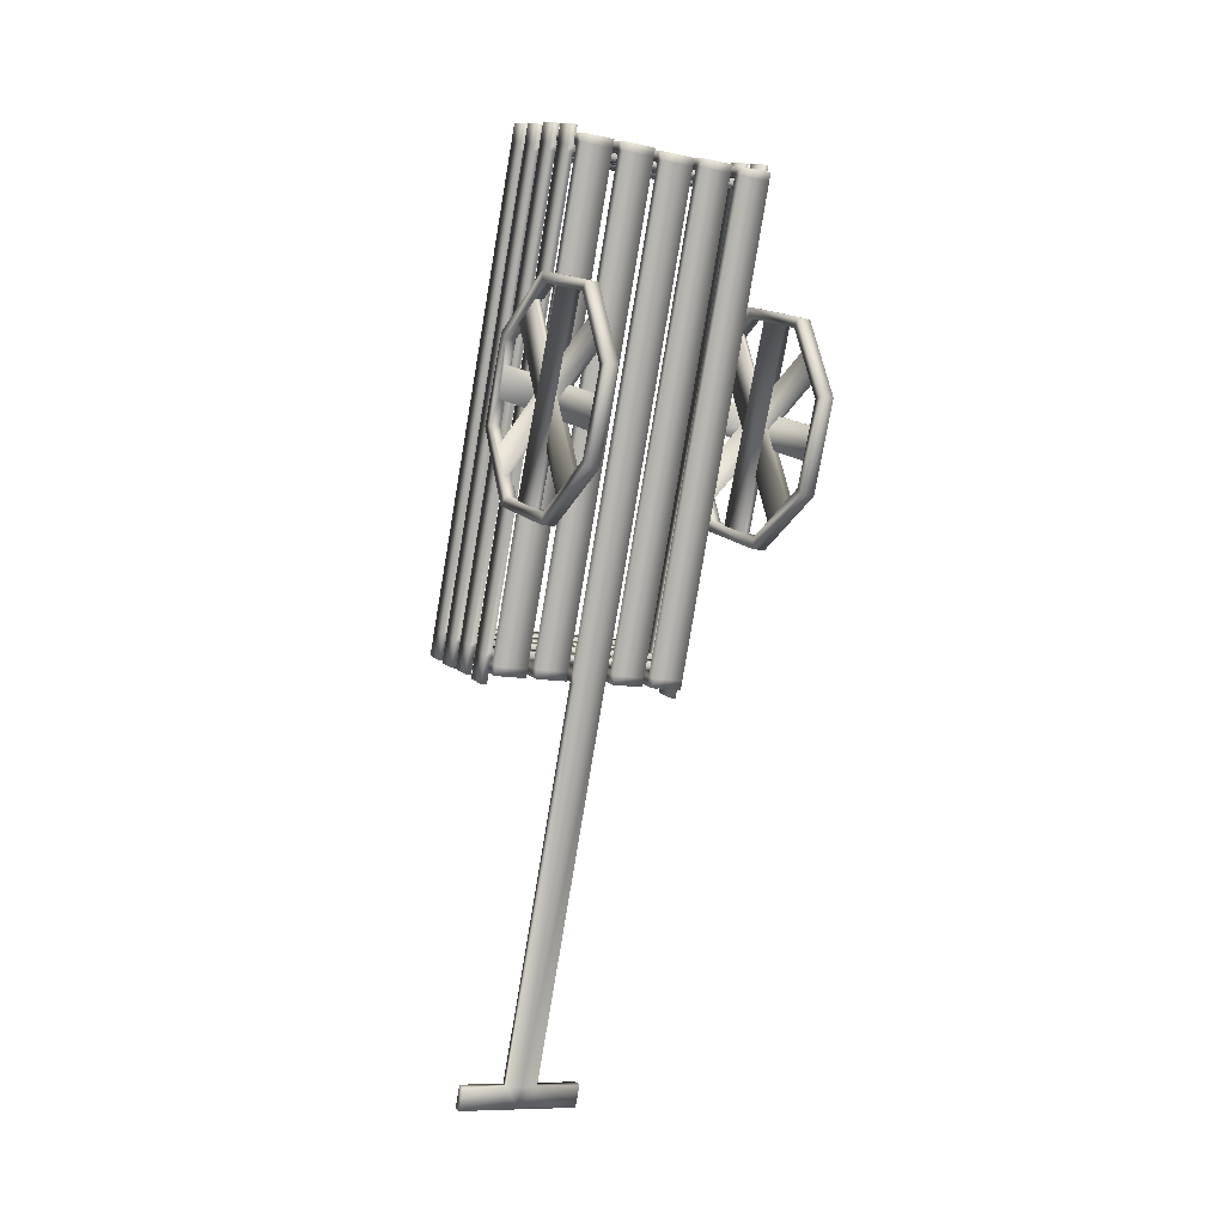
<metadata>
{"format":"obj","ext":"obj","renderer":"f3d","projection":"perspective","resolution":1024,"background":"white","views":[{"elev":-9.8,"azim":-28.9,"up":"+Z"}]}
</metadata>
<code>
o Cube
v 0.14 1.941 -2.012
v 0.14 0.4858 1.987
v 0.14 2.01 -1.987
v 0.14 0.5548 2.012
v 0.4876 0.4837 1.999
v 0.4876 1.937 -1.998
v 0.2134 1.937 -1.998
v 0.2134 0.4837 1.999
v 0.4876 0.5631 2.028
v 0.4876 2.016 -1.969
v 0.2134 2.016 -1.969
v 0.2134 0.5631 2.028
v 0.8512 0.4837 1.999
v 0.8512 1.937 -1.998
v 0.577 1.937 -1.998
v 0.577 0.4837 1.999
v 0.8512 0.5631 2.028
v 0.8512 2.016 -1.969
v 0.577 2.016 -1.969
v 0.577 0.5631 2.028
v 0.4876 0.5869 1.963
v 0.4876 0.5075 1.934
v 0.2134 0.5869 1.963
v 0.2134 0.5075 1.934
v 0.8512 0.5869 1.963
v 0.8512 0.5075 1.934
v 0.577 0.5869 1.963
v 0.577 0.5075 1.934
v 0.14 0.5097 1.921
v 0.14 0.5787 1.946
v 0.14 1.645 2.412
v 0.4876 1.653 2.429
v 0.2134 1.653 2.429
v 0.8512 1.653 2.429
v 0.577 1.653 2.429
v 0.4876 1.677 2.363
v 0.2134 1.677 2.363
v 0.8512 1.677 2.363
v 0.577 1.677 2.363
v 0.14 1.669 2.347
v 0.8512 1.99 -1.897
v 0.577 1.91 -1.926
v 0.8512 1.91 -1.926
v 0.577 1.99 -1.897
v 0.4876 1.99 -1.897
v 0.2134 1.91 -1.926
v 0.4876 1.91 -1.926
v 0.2134 1.99 -1.897
v 0.14 1.914 -1.939
v 0.14 1.984 -1.914
v 0.14 3.075 -1.6
v 0.4876 3.081 -1.583
v 0.2134 3.081 -1.583
v 0.8512 3.081 -1.583
v 0.577 3.081 -1.583
v 0.8512 3.055 -1.51
v 0.577 3.055 -1.51
v 0.4876 3.055 -1.51
v 0.2134 3.055 -1.51
v 0.14 3.049 -1.527
v 0.8424 0.5878 2.103
v 0.8424 2.098 -2.046
v 0.8967 2.098 -2.046
v 0.8967 0.5878 2.103
v 0.8424 0.7699 2.17
v 0.8424 2.28 -1.979
v 0.8967 2.28 -1.979
v 0.8967 0.7699 2.17
v 0.8424 0.8823 2.22
v 0.8424 2.392 -1.929
v 0.8967 2.392 -1.929
v 0.8967 0.8823 2.22
v 0.8424 1.064 2.286
v 0.8424 2.575 -1.863
v 0.8967 2.575 -1.863
v 0.8967 1.064 2.286
v 0.8424 1.154 2.305
v 0.8424 2.664 -1.844
v 0.8967 2.664 -1.844
v 0.8967 1.154 2.305
v 0.8424 1.336 2.371
v 0.8424 2.846 -1.778
v 0.8967 2.846 -1.778
v 0.8967 1.336 2.371
v 0.8424 1.394 2.398
v 0.8424 2.904 -1.751
v 0.8967 2.904 -1.751
v 0.8967 1.394 2.398
v 0.8424 1.576 2.464
v 0.8424 3.086 -1.685
v 0.8967 3.086 -1.685
v 0.8967 1.576 2.464
v 0.8424 2.992 -1.426
v 0.8424 2.81 -1.492
v 0.8967 2.992 -1.426
v 0.8967 2.81 -1.492
v 0.8424 2.751 -1.519
v 0.8424 2.569 -1.585
v 0.8967 2.751 -1.519
v 0.8967 2.569 -1.585
v 0.8424 2.48 -1.604
v 0.8424 2.298 -1.67
v 0.8967 2.48 -1.604
v 0.8967 2.298 -1.67
v 0.8424 2.186 -1.72
v 0.8424 2.004 -1.786
v 0.8967 2.186 -1.72
v 0.8967 2.004 -1.786
v 0.8424 3.009 -1.474
v 0.8967 2.827 -1.54
v 0.8424 2.827 -1.54
v 0.8967 3.009 -1.474
v 0.8424 2.769 -1.567
v 0.8967 2.587 -1.633
v 0.8424 2.587 -1.633
v 0.8967 2.769 -1.567
v 0.8424 2.498 -1.652
v 0.8967 2.316 -1.718
v 0.8424 2.316 -1.718
v 0.8967 2.498 -1.652
v 0.8424 2.203 -1.768
v 0.8967 2.021 -1.834
v 0.8424 2.021 -1.834
v 0.8967 2.203 -1.768
v 0.8424 1.467 2.198
v 0.8424 1.447 2.251
v 0.8967 1.649 2.264
v 0.8967 1.629 2.317
v 0.8424 1.649 2.264
v 0.8424 1.629 2.317
v 0.8967 1.467 2.198
v 0.8967 1.447 2.251
v 0.8424 1.227 2.105
v 0.8424 1.207 2.158
v 0.8967 1.409 2.171
v 0.8967 1.389 2.224
v 0.8424 1.409 2.171
v 0.8424 1.389 2.224
v 0.8967 1.227 2.105
v 0.8967 1.207 2.158
v 0.8424 0.9553 2.019
v 0.8424 0.9358 2.073
v 0.8967 1.137 2.086
v 0.8967 1.118 2.139
v 0.8424 1.137 2.086
v 0.8424 1.118 2.139
v 0.8967 0.9553 2.019
v 0.8967 0.9358 2.073
v 0.8424 0.6607 1.903
v 0.8424 0.6413 1.957
v 0.8967 0.8428 1.969
v 0.8967 0.8233 2.023
v 0.8424 0.8428 1.969
v 0.8424 0.8233 2.023
v 0.8967 0.6607 1.903
v 0.8967 0.6413 1.957
v 0.14 3.112 -5.228
v 0.14 3.181 -5.203
v 0.14 3.18 -5.416
v 0.14 3.249 -5.391
v 0.5389 3.112 -5.228
v 0.5389 3.181 -5.203
v 0.5389 3.18 -5.416
v 0.5389 3.249 -5.391
v 0.8813 0.861 -1
v 0.9909 0.861 -1
v 0.8813 0.1567 -0.7003
v 0.9909 0.1567 -0.7003
v 0.8813 -0.1295 0.009513
v 0.9909 -0.1295 0.009513
v 0.8813 0.1702 0.7138
v 0.9909 0.1702 0.7138
v 0.8813 0.88 1
v 0.9909 0.88 1
v 0.8813 1.584 0.7003
v 0.9909 1.584 0.7003
v 0.8813 1.87 -0.009513
v 0.9909 1.87 -0.009513
v 0.8813 1.571 -0.7138
v 0.9909 1.571 -0.7138
v 0.8864 0.8619 -0.907
v 0.9858 0.8619 -0.907
v 0.8864 0.223 -0.6352
v 0.9858 0.223 -0.6352
v 0.8864 -0.03651 0.008629
v 0.9858 -0.03651 0.008629
v 0.8864 0.2353 0.6475
v 0.9858 0.2352 0.6475
v 0.8864 0.8791 0.907
v 0.9858 0.8791 0.907
v 0.8864 1.518 0.6352
v 0.9858 1.518 0.6352
v 0.8864 1.778 -0.008629
v 0.9858 1.778 -0.008629
v 0.8864 1.506 -0.6475
v 0.9858 1.506 -0.6475
v 0.9161 1.696 -0.1998
v 0.956 1.696 -0.1998
v 0.9161 1.587 -0.4563
v 0.956 1.587 -0.4563
v 0.9161 0.1043 0.4773
v 0.956 0.1043 0.4773
v 0.9161 -0.004745 0.2209
v 0.956 -0.004746 0.2209
v 0.9166 1.597 0.4397
v 0.9556 1.597 0.4397
v 0.9166 1.699 0.1869
v 0.9556 1.699 0.1869
v 0.9166 -0.01684 -0.2108
v 0.9556 -0.01684 -0.2108
v 0.9166 0.08507 -0.4636
v 0.9556 0.08507 -0.4636
v 0.9129 0.4069 0.7167
v 0.9593 0.4069 0.7167
v 0.9129 0.7074 0.8378
v 0.9593 0.7074 0.8378
v 0.9129 1.036 -0.845
v 0.9593 1.036 -0.845
v 0.9129 1.337 -0.7239
v 0.9593 1.337 -0.7239
v 0.9143 0.6826 -0.8307
v 0.9579 0.6826 -0.8307
v 0.9143 0.4024 -0.7115
v 0.9579 0.4024 -0.7115
v 0.9143 1.338 0.7093
v 0.9579 1.338 0.7093
v 0.9143 1.057 0.8285
v 0.9579 1.057 0.8285
v -0.14 1.941 -2.012
v -0.14 0.4858 1.987
v -0.14 2.01 -1.987
v -0.14 0.5548 2.012
v 0 1.941 -2.012
v 0 0.4858 1.987
v 0 2.01 -1.987
v 0 0.5548 2.012
v -0.4876 0.4837 1.999
v -0.4876 1.937 -1.998
v -0.2134 1.937 -1.998
v -0.2134 0.4837 1.999
v -0.4876 0.5631 2.028
v -0.4876 2.016 -1.969
v -0.2134 2.016 -1.969
v -0.2134 0.5631 2.028
v -0.8512 0.4837 1.999
v -0.8512 1.937 -1.998
v -0.577 1.937 -1.998
v -0.577 0.4837 1.999
v -0.8512 0.5631 2.028
v -0.8512 2.016 -1.969
v -0.577 2.016 -1.969
v -0.577 0.5631 2.028
v -0.4876 0.5869 1.963
v -0.4876 0.5075 1.934
v -0.2134 0.5869 1.963
v -0.2134 0.5075 1.934
v -0.8512 0.5869 1.963
v -0.8512 0.5075 1.934
v -0.577 0.5869 1.963
v -0.577 0.5075 1.934
v -0.14 0.5097 1.921
v -0.14 0.5787 1.946
v 0 0.5097 1.921
v 0 0.5787 1.946
v -0.14 1.645 2.412
v 0 1.645 2.412
v -0.4876 1.653 2.429
v -0.2134 1.653 2.429
v -0.8512 1.653 2.429
v -0.577 1.653 2.429
v -0.4876 1.677 2.363
v -0.2134 1.677 2.363
v -0.8512 1.677 2.363
v -0.577 1.677 2.363
v -0.14 1.669 2.347
v 0 1.669 2.347
v -0.8512 1.99 -1.897
v -0.577 1.91 -1.926
v -0.8512 1.91 -1.926
v -0.577 1.99 -1.897
v -0.4876 1.99 -1.897
v -0.2134 1.91 -1.926
v -0.4876 1.91 -1.926
v -0.2134 1.99 -1.897
v 0 1.914 -1.939
v -0.14 1.914 -1.939
v -0.14 1.984 -1.914
v 0 1.984 -1.914
v -0.14 3.075 -1.6
v 0 3.075 -1.6
v -0.4876 3.081 -1.583
v -0.2134 3.081 -1.583
v -0.8512 3.081 -1.583
v -0.577 3.081 -1.583
v -0.8512 3.055 -1.51
v -0.577 3.055 -1.51
v -0.4876 3.055 -1.51
v -0.2134 3.055 -1.51
v -0.14 3.049 -1.527
v 0 3.049 -1.527
v -0.8424 0.5878 2.103
v -0.8424 2.098 -2.046
v -0.8967 2.098 -2.046
v -0.8967 0.5878 2.103
v -0.8424 0.7699 2.17
v -0.8424 2.28 -1.979
v -0.8967 2.28 -1.979
v -0.8967 0.7699 2.17
v -0.8424 0.8823 2.22
v -0.8424 2.392 -1.929
v -0.8967 2.392 -1.929
v -0.8967 0.8823 2.22
v -0.8424 1.064 2.286
v -0.8424 2.575 -1.863
v -0.8967 2.575 -1.863
v -0.8967 1.064 2.286
v -0.8424 1.154 2.305
v -0.8424 2.664 -1.844
v -0.8967 2.664 -1.844
v -0.8967 1.154 2.305
v -0.8424 1.336 2.371
v -0.8424 2.846 -1.778
v -0.8967 2.846 -1.778
v -0.8967 1.336 2.371
v -0.8424 1.394 2.398
v -0.8424 2.904 -1.751
v -0.8967 2.904 -1.751
v -0.8967 1.394 2.398
v -0.8424 1.576 2.464
v -0.8424 3.086 -1.685
v -0.8967 3.086 -1.685
v -0.8967 1.576 2.464
v -0.8424 2.992 -1.426
v -0.8424 2.81 -1.492
v -0.8967 2.992 -1.426
v -0.8967 2.81 -1.492
v -0.8424 2.751 -1.519
v -0.8424 2.569 -1.585
v -0.8967 2.751 -1.519
v -0.8967 2.569 -1.585
v -0.8424 2.48 -1.604
v -0.8424 2.298 -1.67
v -0.8967 2.48 -1.604
v -0.8967 2.298 -1.67
v -0.8424 2.186 -1.72
v -0.8424 2.004 -1.786
v -0.8967 2.186 -1.72
v -0.8967 2.004 -1.786
v -0.8424 3.009 -1.474
v -0.8967 2.827 -1.54
v -0.8424 2.827 -1.54
v -0.8967 3.009 -1.474
v -0.8424 2.769 -1.567
v -0.8967 2.587 -1.633
v -0.8424 2.587 -1.633
v -0.8967 2.769 -1.567
v -0.8424 2.498 -1.652
v -0.8967 2.316 -1.718
v -0.8424 2.316 -1.718
v -0.8967 2.498 -1.652
v -0.8424 2.203 -1.768
v -0.8967 2.021 -1.834
v -0.8424 2.021 -1.834
v -0.8967 2.203 -1.768
v 0 2.992 -1.426
v 0 2.81 -1.492
v 0 2.751 -1.519
v 0 2.569 -1.585
v 0 2.48 -1.604
v 0 2.298 -1.67
v 0 2.186 -1.72
v 0 2.004 -1.786
v 0 3.009 -1.474
v 0 2.827 -1.54
v 0 2.769 -1.567
v 0 2.587 -1.633
v 0 2.498 -1.652
v 0 2.316 -1.718
v 0 2.203 -1.768
v 0 2.021 -1.834
v -0.8424 1.467 2.198
v -0.8424 1.447 2.251
v -0.8967 1.649 2.264
v -0.8967 1.629 2.317
v -0.8424 1.649 2.264
v -0.8424 1.629 2.317
v -0.8967 1.467 2.198
v -0.8967 1.447 2.251
v -0.8424 1.227 2.105
v -0.8424 1.207 2.158
v -0.8967 1.409 2.171
v -0.8967 1.389 2.224
v -0.8424 1.409 2.171
v -0.8424 1.389 2.224
v -0.8967 1.227 2.105
v -0.8967 1.207 2.158
v -0.8424 0.9553 2.019
v -0.8424 0.9358 2.073
v -0.8967 1.137 2.086
v -0.8967 1.118 2.139
v -0.8424 1.137 2.086
v -0.8424 1.118 2.139
v -0.8967 0.9553 2.019
v -0.8967 0.9358 2.073
v -0.8424 0.6607 1.903
v -0.8424 0.6413 1.957
v -0.8967 0.8428 1.969
v -0.8967 0.8233 2.023
v -0.8424 0.8428 1.969
v -0.8424 0.8233 2.023
v -0.8967 0.6607 1.903
v -0.8967 0.6413 1.957
v 0 1.467 2.198
v 0 1.447 2.251
v 0 1.649 2.264
v 0 1.629 2.317
v 0 1.227 2.105
v 0 1.207 2.158
v 0 1.409 2.171
v 0 1.389 2.224
v 0 0.9553 2.019
v 0 0.9358 2.073
v 0 1.137 2.086
v 0 1.118 2.139
v 0 0.6607 1.903
v 0 0.6413 1.957
v 0 0.8428 1.969
v 0 0.8233 2.023
v -0.14 3.112 -5.228
v -0.14 3.181 -5.203
v 0 3.112 -5.228
v 0 3.181 -5.203
v -0.14 3.18 -5.416
v -0.14 3.249 -5.391
v 0 3.18 -5.416
v 0 3.249 -5.391
v -0.5389 3.112 -5.228
v -0.5389 3.181 -5.203
v -0.5389 3.18 -5.416
v -0.5389 3.249 -5.391
v -0.8813 0.861 -1
v -0.9909 0.861 -1
v -0.8813 0.1567 -0.7003
v -0.9909 0.1567 -0.7003
v -0.8813 -0.1295 0.009513
v -0.9909 -0.1295 0.009513
v -0.8813 0.1702 0.7138
v -0.9909 0.1702 0.7138
v -0.8813 0.88 1
v -0.9909 0.88 1
v -0.8813 1.584 0.7003
v -0.9909 1.584 0.7003
v -0.8813 1.87 -0.009513
v -0.9909 1.87 -0.009513
v -0.8813 1.571 -0.7138
v -0.9909 1.571 -0.7138
v -0.8864 0.8619 -0.907
v -0.9858 0.8619 -0.907
v -0.8864 0.223 -0.6352
v -0.9858 0.223 -0.6352
v -0.8864 -0.03651 0.008629
v -0.9858 -0.03651 0.008629
v -0.8864 0.2353 0.6475
v -0.9858 0.2352 0.6475
v -0.8864 0.8791 0.907
v -0.9858 0.8791 0.907
v -0.8864 1.518 0.6352
v -0.9858 1.518 0.6352
v -0.8864 1.778 -0.008629
v -0.9858 1.778 -0.008629
v -0.8864 1.506 -0.6475
v -0.9858 1.506 -0.6475
v -0.9161 1.696 -0.1998
v -0.956 1.696 -0.1998
v -0.9161 1.587 -0.4563
v -0.956 1.587 -0.4563
v -0.9161 0.1043 0.4773
v -0.956 0.1043 0.4773
v -0.9161 -0.004745 0.2209
v -0.956 -0.004746 0.2209
v -0.9166 1.597 0.4397
v -0.9556 1.597 0.4397
v -0.9166 1.699 0.1869
v -0.9556 1.699 0.1869
v -0.9166 -0.01684 -0.2108
v -0.9556 -0.01684 -0.2108
v -0.9166 0.08507 -0.4636
v -0.9556 0.08507 -0.4636
v -0.9129 0.4069 0.7167
v -0.9593 0.4069 0.7167
v -0.9129 0.7074 0.8378
v -0.9593 0.7074 0.8378
v -0.9129 1.036 -0.845
v -0.9593 1.036 -0.845
v -0.9129 1.337 -0.7239
v -0.9593 1.337 -0.7239
v -0.9143 0.6826 -0.8307
v -0.9579 0.6826 -0.8307
v -0.9143 0.4024 -0.7115
v -0.9579 0.4024 -0.7115
v -0.9143 1.338 0.7093
v -0.9579 1.338 0.7093
v -0.9143 1.057 0.8285
v -0.9579 1.057 0.8285
f 29 30 4 2
f 29 2 234 263
f 25 38 34 17
f 2 4 236 234
f 235 3 158 432
f 45 47 6 10
f 10 6 7 11
f 23 24 8 12
f 12 8 5 9
f 47 46 7 6
f 41 56 57 44
f 41 43 14 18
f 18 14 15 19
f 27 28 16 20
f 20 16 13 17
f 43 42 15 14
f 45 58 59 48
f 9 5 22 21
f 48 46 24 23
f 5 8 24 22
f 27 39 38 25
f 17 13 26 25
f 44 42 28 27
f 13 16 28 26
f 30 264 276 40
f 49 50 30 29
f 49 29 263 285
f 50 288 264 30
f 40 276 266 31
f 33 32 36 37
f 35 34 38 39
f 23 37 36 21
f 21 36 32 9
f 17 34 35 20
f 20 35 39 27
f 9 32 33 12
f 12 33 37 23
f 236 4 31 266
f 4 30 40 31
f 25 26 43 41
f 26 28 42 43
f 27 25 41 44
f 19 15 42 44
f 21 22 47 45
f 22 24 46 47
f 23 21 45 48
f 11 7 46 48
f 1 3 50 49
f 1 49 285 233
f 288 50 60 300
f 59 58 52 53
f 57 56 54 55
f 51 290 300 60
f 50 3 51 60
f 44 57 55 19
f 48 59 53 11
f 19 55 54 18
f 18 54 56 41
f 11 53 52 10
f 10 52 58 45
f 3 235 290 51
f 121 66 62 123
f 66 67 63 62
f 152 68 64 156
f 68 65 61 64
f 123 62 63 122
f 124 67 66 121
f 117 74 70 119
f 74 75 71 70
f 144 76 72 148
f 76 73 69 72
f 119 70 71 118
f 120 75 74 117
f 113 82 78 115
f 82 83 79 78
f 136 84 80 140
f 84 81 77 80
f 115 78 79 114
f 116 83 82 113
f 109 90 86 111
f 90 91 87 86
f 128 92 88 132
f 92 89 85 88
f 111 86 87 110
f 112 91 90 109
f 129 93 94 125
f 112 95 96 110
f 125 94 96 131
f 127 95 93 129
f 137 97 98 133
f 116 99 100 114
f 133 98 100 139
f 135 99 97 137
f 145 101 102 141
f 120 103 104 118
f 141 102 104 147
f 143 103 101 145
f 153 105 106 149
f 124 107 108 122
f 149 106 108 155
f 151 107 105 153
f 119 102 370 378
f 94 111 110 96
f 95 112 109 93
f 91 112 110 87
f 106 105 371 372
f 98 115 114 100
f 99 116 113 97
f 83 116 114 79
f 117 119 378 377
f 102 119 118 104
f 103 120 117 101
f 75 120 118 71
f 93 109 373 365
f 106 123 122 108
f 107 124 121 105
f 67 124 122 63
f 94 93 365 366
f 101 117 377 369
f 113 115 376 375
f 102 101 369 370
f 115 98 368 376
f 97 113 375 367
f 121 123 380 379
f 109 111 374 373
f 123 106 372 380
f 98 97 367 368
f 111 94 366 374
f 105 121 379 371
f 95 127 131 96
f 127 128 132 131
f 89 130 126 85
f 154 153 427 428
f 85 126 132 88
f 126 125 131 132
f 92 128 130 89
f 128 127 129 130
f 99 135 139 100
f 135 136 140 139
f 81 138 134 77
f 142 146 424 422
f 77 134 140 80
f 134 133 139 140
f 84 136 138 81
f 136 135 137 138
f 103 143 147 104
f 143 144 148 147
f 73 146 142 69
f 141 142 422 421
f 69 142 148 72
f 142 141 147 148
f 76 144 146 73
f 144 143 145 146
f 107 151 155 108
f 151 152 156 155
f 65 154 150 61
f 129 125 413 415
f 61 150 156 64
f 150 149 155 156
f 68 152 154 65
f 152 151 153 154
f 130 129 415 416
f 137 133 417 419
f 149 150 426 425
f 150 154 428 426
f 125 126 414 413
f 126 130 416 414
f 138 137 419 420
f 145 141 421 423
f 133 134 418 417
f 134 138 420 418
f 146 145 423 424
f 153 149 425 427
f 432 158 160 436
f 1 233 431 157
f 3 1 157 158
f 160 159 435 436
f 157 431 435 159
f 157 159 163 161
f 162 161 163 164
f 160 158 162 164
f 159 160 164 163
f 158 157 161 162
f 165 166 168 167
f 167 168 170 169
f 169 170 172 171
f 171 172 174 173
f 173 174 176 175
f 175 176 178 177
f 183 185 186 184
f 179 180 166 165
f 177 178 180 179
f 184 224 223 183
f 185 187 188 186
f 190 216 215 189
f 189 191 192 190
f 194 208 207 193
f 195 181 182 196
f 196 200 199 195
f 171 187 185 169
f 168 184 186 170
f 177 193 191 175
f 174 190 192 176
f 166 182 184 168
f 180 196 182 166
f 173 189 187 171
f 170 186 188 172
f 179 195 193 177
f 176 192 194 178
f 169 185 183 167
f 175 191 189 173
f 167 183 181 165
f 172 188 190 174
f 165 181 195 179
f 178 194 196 180
f 200 204 203 199
f 194 198 200 196
f 195 199 197 193
f 193 197 198 194
f 198 202 204 200
f 199 203 201 197
f 197 201 202 198
f 208 212 211 207
f 192 206 208 194
f 193 207 205 191
f 191 205 206 192
f 206 210 212 208
f 207 211 209 205
f 205 209 210 206
f 216 220 219 215
f 188 214 216 190
f 189 215 213 187
f 187 213 214 188
f 214 218 220 216
f 215 219 217 213
f 213 217 218 214
f 224 228 227 223
f 181 221 222 182
f 182 222 224 184
f 183 223 221 181
f 221 225 226 222
f 222 226 228 224
f 223 227 225 221
f 261 230 232 262
f 261 263 234 230
f 257 249 269 273
f 230 234 236 232
f 235 432 430 231
f 281 242 238 283
f 242 243 239 238
f 255 244 240 256
f 244 241 237 240
f 283 238 239 282
f 277 280 296 295
f 277 250 246 279
f 250 251 247 246
f 259 252 248 260
f 252 249 245 248
f 279 246 247 278
f 281 284 298 297
f 241 253 254 237
f 284 255 256 282
f 237 254 256 240
f 259 257 273 274
f 249 257 258 245
f 280 259 260 278
f 245 258 260 248
f 262 275 276 264
f 286 261 262 287
f 286 285 263 261
f 287 262 264 288
f 275 265 266 276
f 268 272 271 267
f 270 274 273 269
f 255 253 271 272
f 253 241 267 271
f 249 252 270 269
f 252 259 274 270
f 241 244 268 267
f 244 255 272 268
f 236 266 265 232
f 232 265 275 262
f 257 277 279 258
f 258 279 278 260
f 259 280 277 257
f 251 280 278 247
f 253 281 283 254
f 254 283 282 256
f 255 284 281 253
f 243 284 282 239
f 229 286 287 231
f 229 233 285 286
f 288 300 299 287
f 298 292 291 297
f 296 294 293 295
f 289 299 300 290
f 287 299 289 231
f 280 251 294 296
f 284 243 292 298
f 251 250 293 294
f 250 277 295 293
f 243 242 291 292
f 242 281 297 291
f 231 289 290 235
f 361 363 302 306
f 306 302 303 307
f 408 412 304 308
f 308 304 301 305
f 363 362 303 302
f 364 361 306 307
f 357 359 310 314
f 314 310 311 315
f 400 404 312 316
f 316 312 309 313
f 359 358 311 310
f 360 357 314 315
f 353 355 318 322
f 322 318 319 323
f 392 396 320 324
f 324 320 317 321
f 355 354 319 318
f 356 353 322 323
f 349 351 326 330
f 330 326 327 331
f 384 388 328 332
f 332 328 325 329
f 351 350 327 326
f 352 349 330 331
f 385 381 334 333
f 352 350 336 335
f 381 387 336 334
f 383 385 333 335
f 393 389 338 337
f 356 354 340 339
f 389 395 340 338
f 391 393 337 339
f 401 397 342 341
f 360 358 344 343
f 397 403 344 342
f 399 401 341 343
f 409 405 346 345
f 364 362 348 347
f 405 411 348 346
f 407 409 345 347
f 359 378 370 342
f 334 336 350 351
f 335 333 349 352
f 331 327 350 352
f 346 372 371 345
f 338 340 354 355
f 339 337 353 356
f 323 319 354 356
f 357 377 378 359
f 342 344 358 359
f 343 341 357 360
f 315 311 358 360
f 333 365 373 349
f 346 348 362 363
f 347 345 361 364
f 307 303 362 364
f 334 366 365 333
f 341 369 377 357
f 353 375 376 355
f 342 370 369 341
f 355 376 368 338
f 337 367 375 353
f 361 379 380 363
f 349 373 374 351
f 363 380 372 346
f 338 368 367 337
f 351 374 366 334
f 345 371 379 361
f 335 336 387 383
f 383 387 388 384
f 329 325 382 386
f 410 428 427 409
f 325 328 388 382
f 382 388 387 381
f 332 329 386 384
f 384 386 385 383
f 339 340 395 391
f 391 395 396 392
f 321 317 390 394
f 398 422 424 402
f 317 320 396 390
f 390 396 395 389
f 324 321 394 392
f 392 394 393 391
f 343 344 403 399
f 399 403 404 400
f 313 309 398 402
f 397 421 422 398
f 309 312 404 398
f 398 404 403 397
f 316 313 402 400
f 400 402 401 399
f 347 348 411 407
f 407 411 412 408
f 305 301 406 410
f 385 415 413 381
f 301 304 412 406
f 406 412 411 405
f 308 305 410 408
f 408 410 409 407
f 386 416 415 385
f 393 419 417 389
f 405 425 426 406
f 406 426 428 410
f 381 413 414 382
f 382 414 416 386
f 394 420 419 393
f 401 423 421 397
f 389 417 418 390
f 390 418 420 394
f 402 424 423 401
f 409 427 425 405
f 432 436 434 430
f 229 429 431 233
f 231 430 429 229
f 434 436 435 433
f 429 433 435 431
f 429 437 439 433
f 438 440 439 437
f 434 440 438 430
f 433 439 440 434
f 430 438 437 429
f 441 443 444 442
f 443 445 446 444
f 445 447 448 446
f 447 449 450 448
f 449 451 452 450
f 451 453 454 452
f 459 460 462 461
f 455 441 442 456
f 453 455 456 454
f 460 459 499 500
f 461 462 464 463
f 466 465 491 492
f 465 466 468 467
f 470 469 483 484
f 471 472 458 457
f 472 471 475 476
f 447 445 461 463
f 444 446 462 460
f 453 451 467 469
f 450 452 468 466
f 442 444 460 458
f 456 442 458 472
f 449 447 463 465
f 446 448 464 462
f 455 453 469 471
f 452 454 470 468
f 445 443 459 461
f 451 449 465 467
f 443 441 457 459
f 448 450 466 464
f 441 455 471 457
f 454 456 472 470
f 476 475 479 480
f 470 472 476 474
f 471 469 473 475
f 469 470 474 473
f 474 476 480 478
f 475 473 477 479
f 473 474 478 477
f 484 483 487 488
f 468 470 484 482
f 469 467 481 483
f 467 468 482 481
f 482 484 488 486
f 483 481 485 487
f 481 482 486 485
f 492 491 495 496
f 464 466 492 490
f 465 463 489 491
f 463 464 490 489
f 490 492 496 494
f 491 489 493 495
f 489 490 494 493
f 500 499 503 504
f 457 458 498 497
f 458 460 500 498
f 459 457 497 499
f 497 498 502 501
f 498 500 504 502
f 499 497 501 503

</code>
